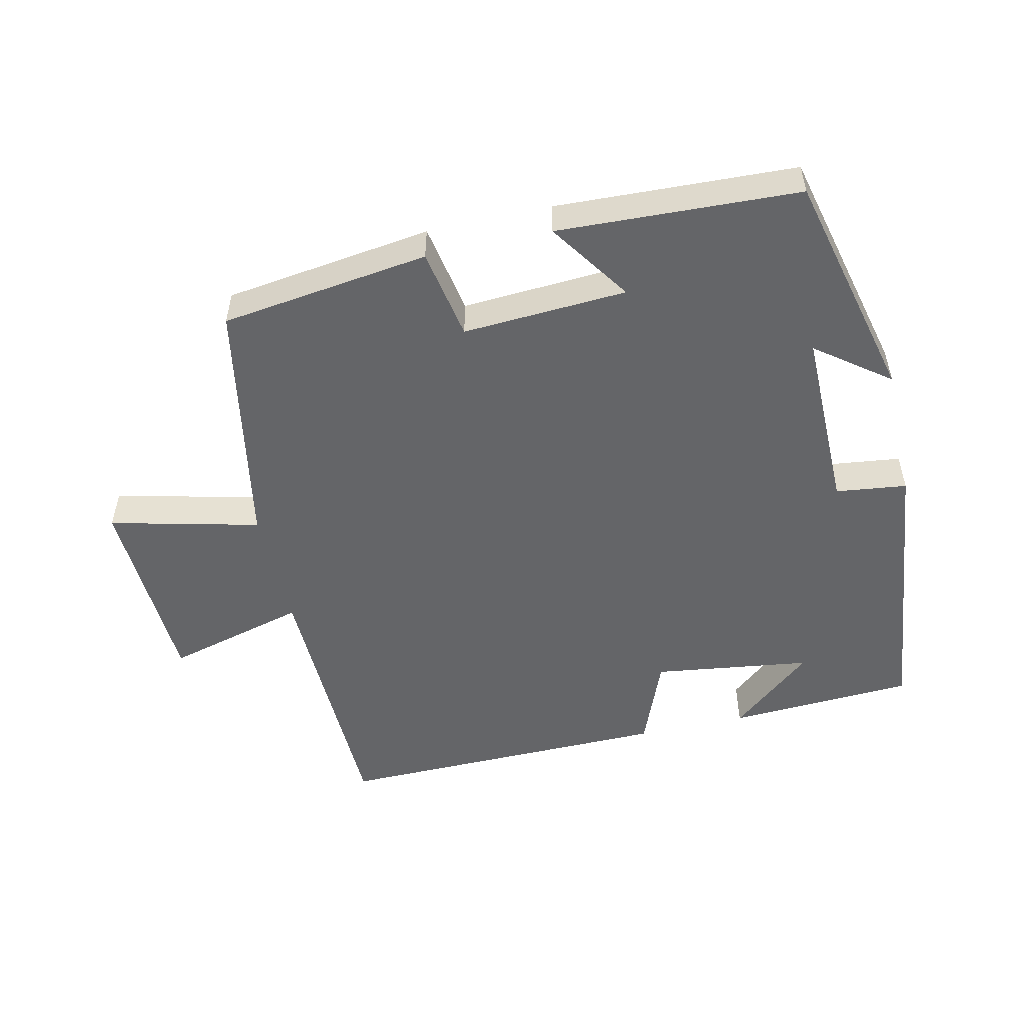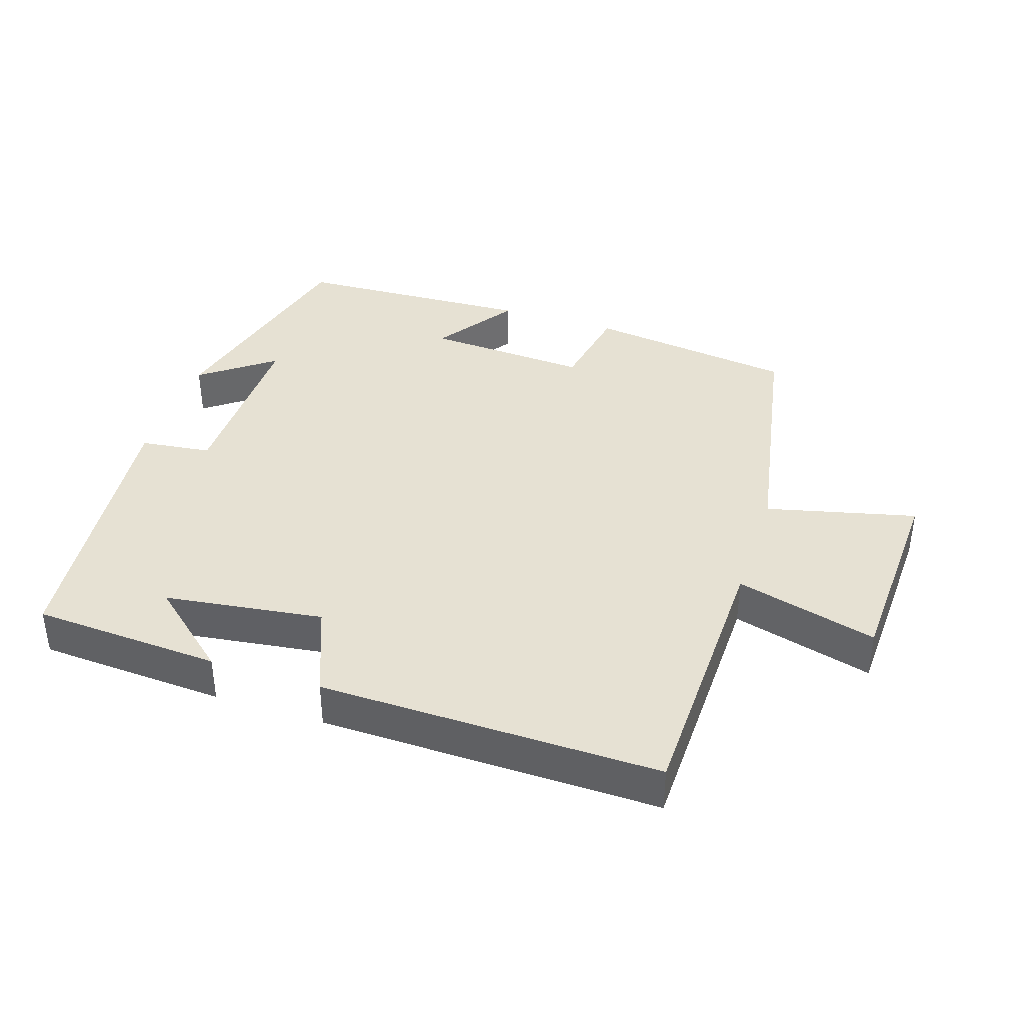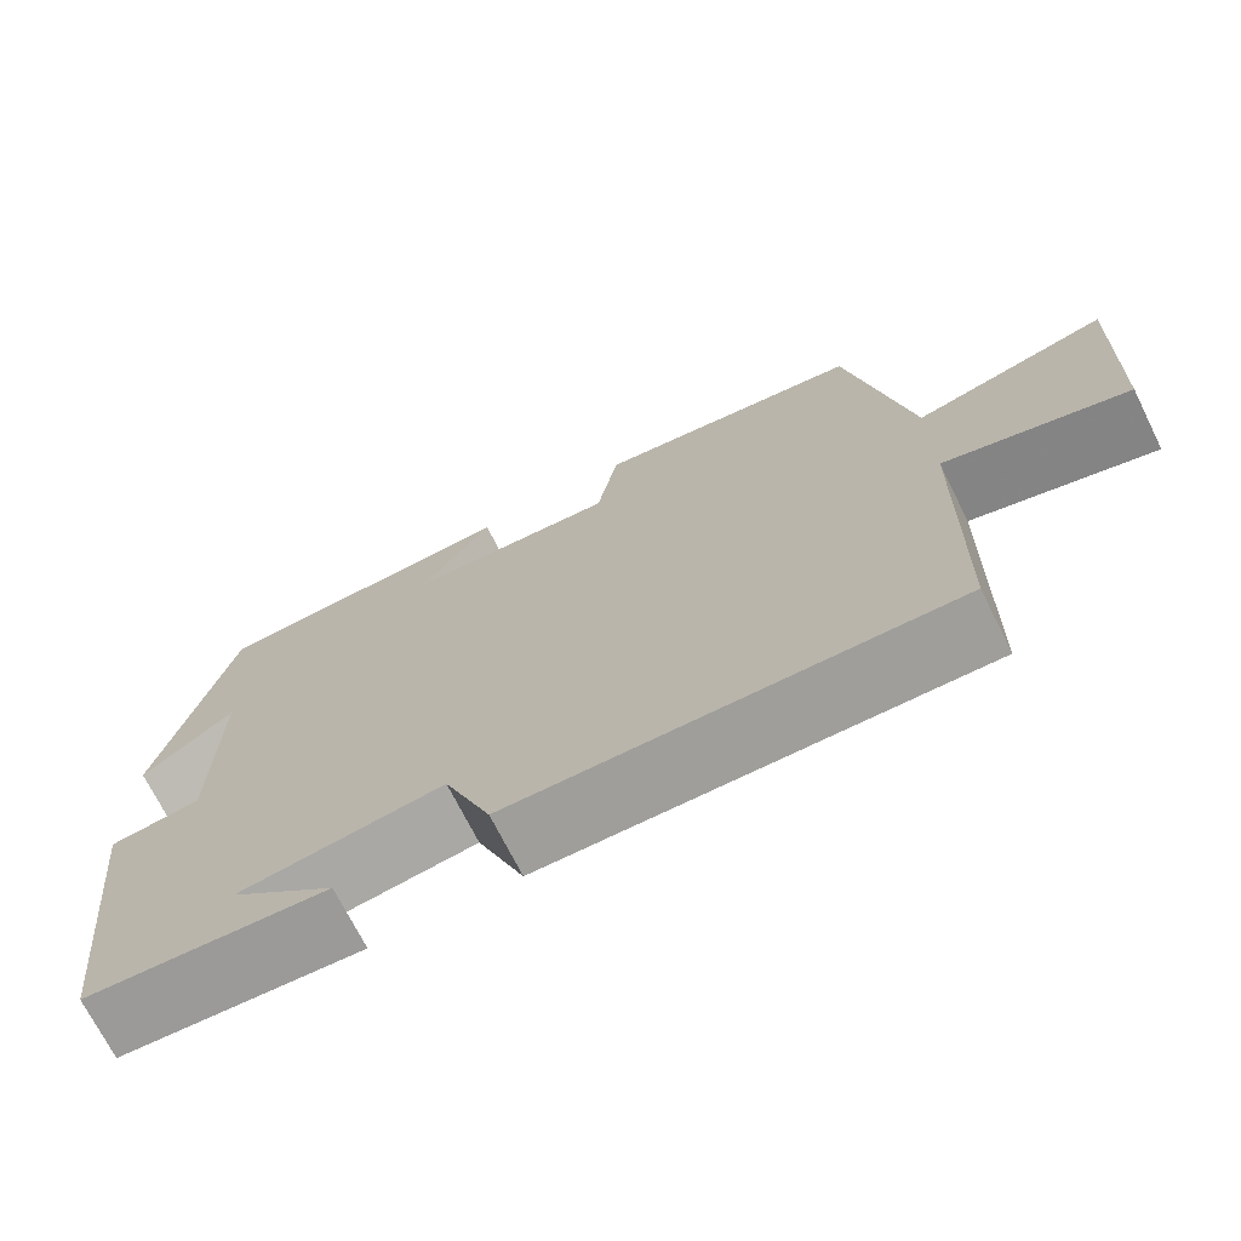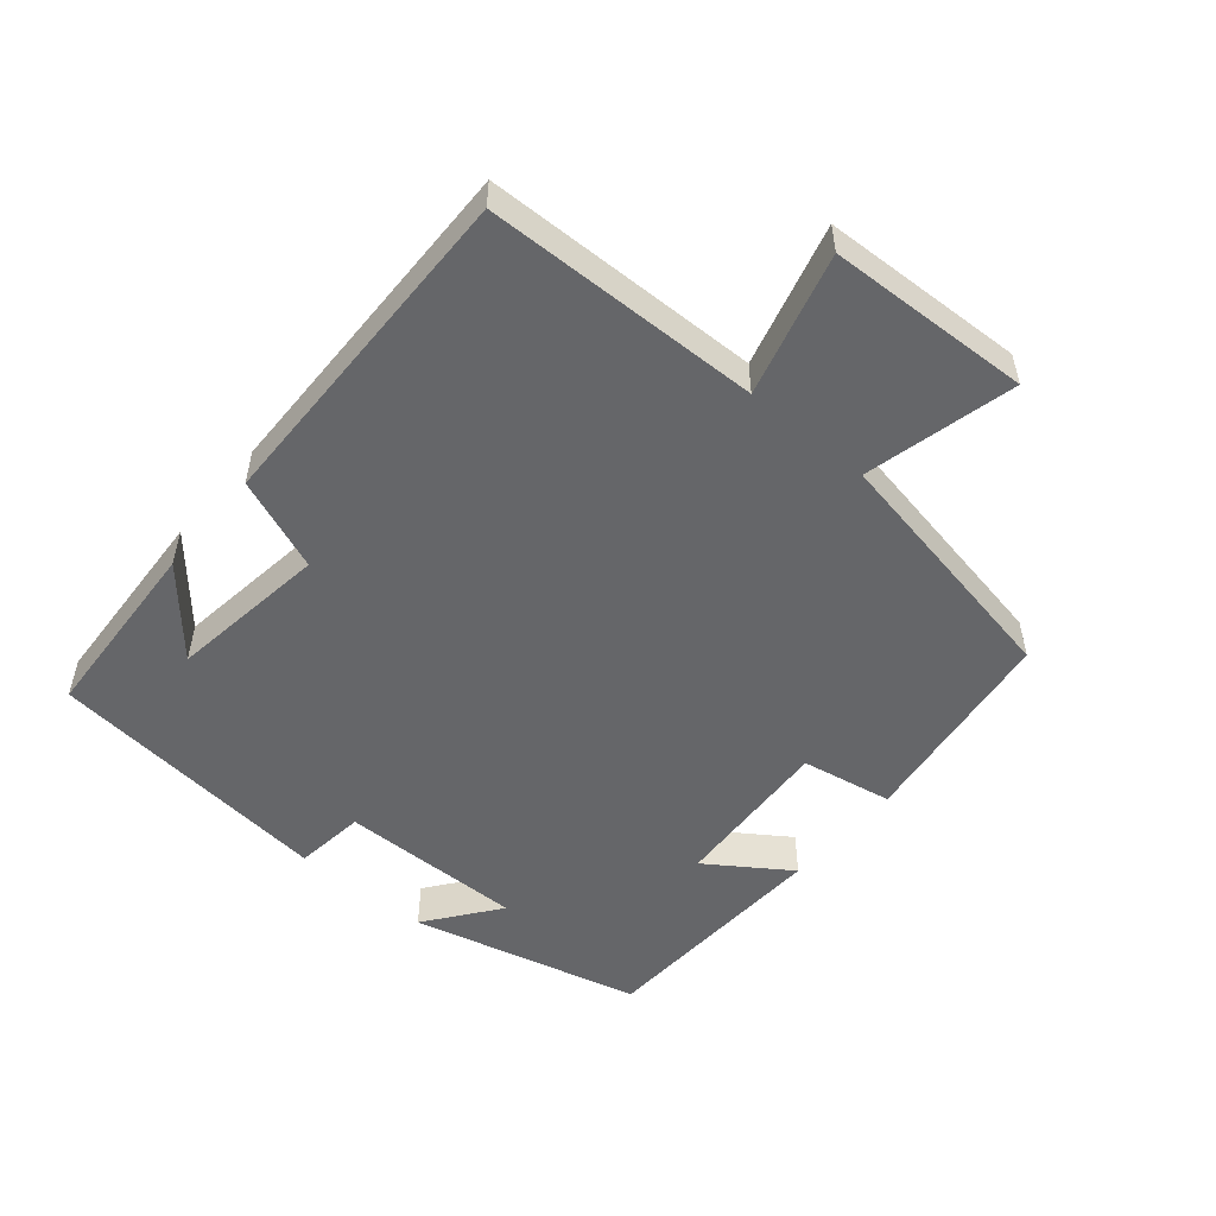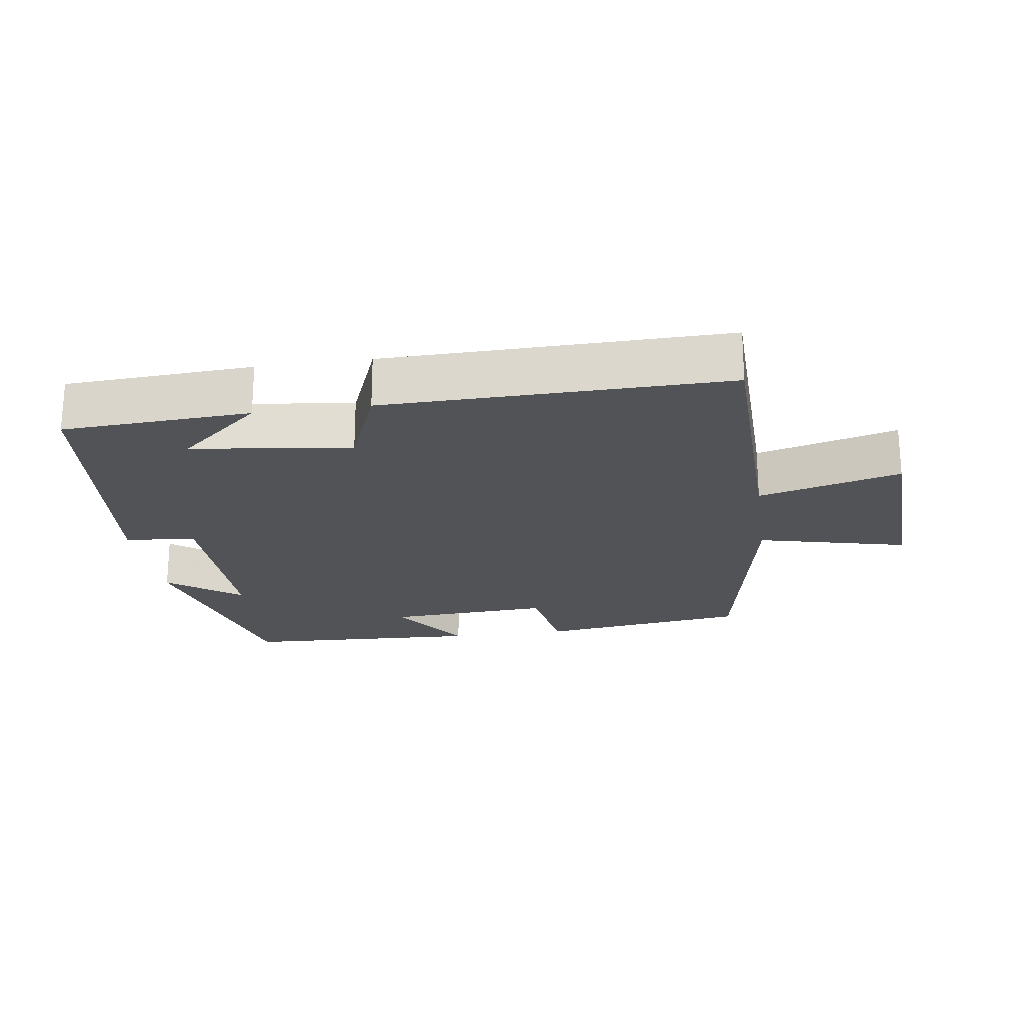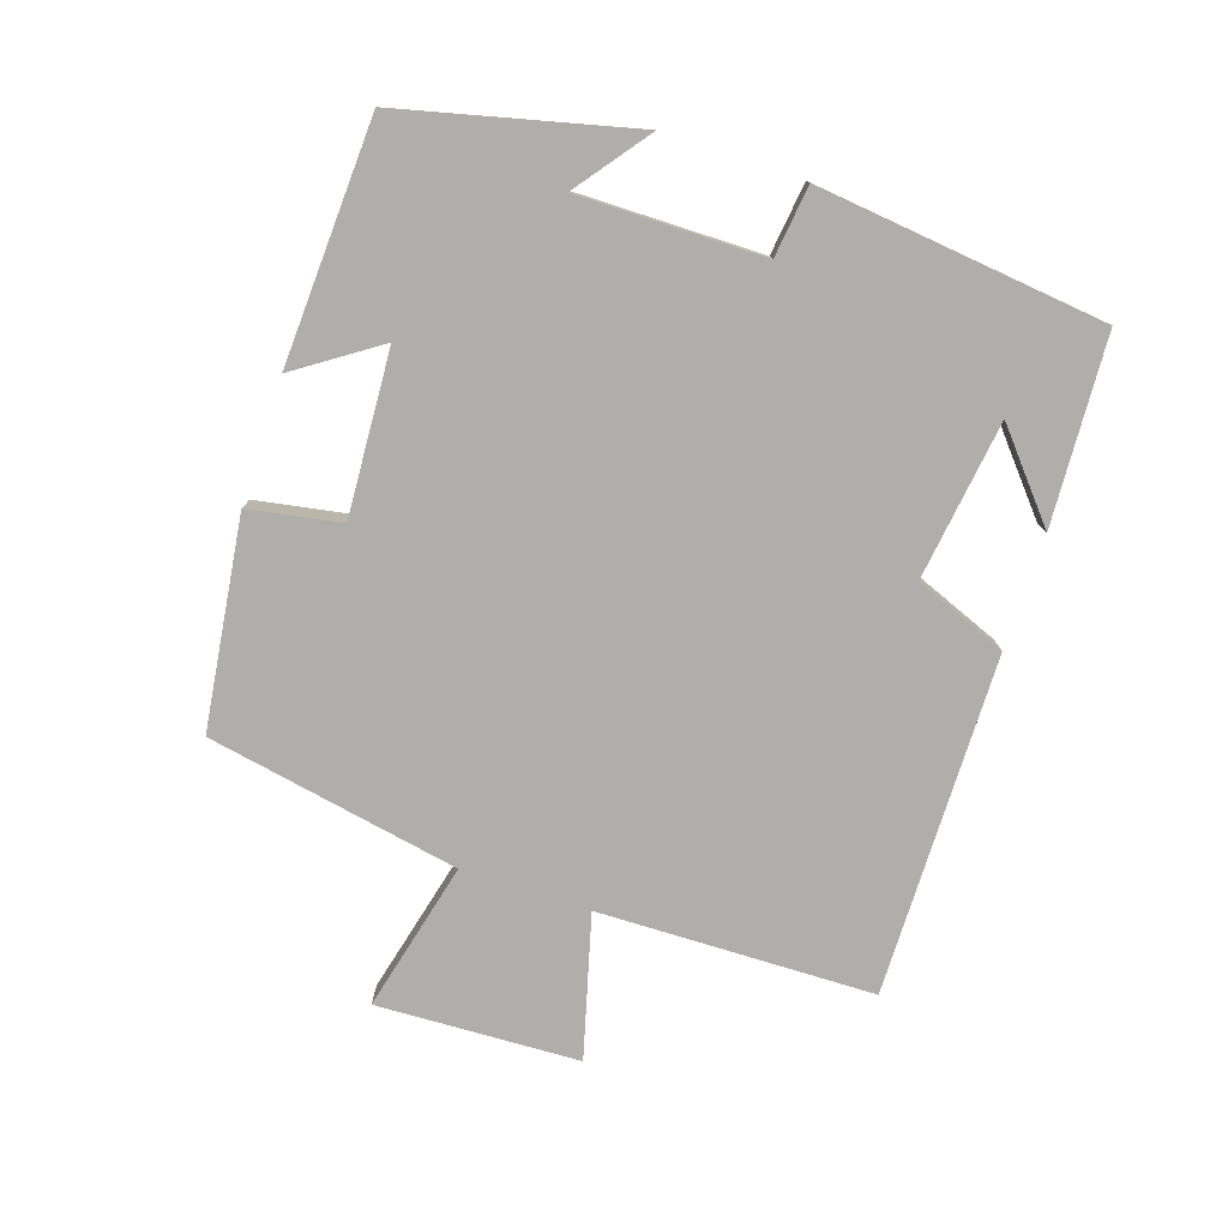
<metadata>
{"format":"obj","ext":"obj","renderer":"f3d","projection":"perspective","resolution":1024,"background":"white","views":[{"elev":-51.6,"azim":12.8,"up":"+Y"},{"elev":38.7,"azim":-161.8,"up":"+Y"},{"elev":-71.2,"azim":-153.4,"up":"+Z"},{"elev":-51.8,"azim":-130.0,"up":"+Y"},{"elev":-21.8,"azim":-171.7,"up":"+Y"},{"elev":-77.7,"azim":71.7,"up":"+Y"}]}
</metadata>
<code>
v -0.492 0.07 -0.507
v -0.5 0.07 -0.101
v -0.709 0.07 -0.157
v -0.721 0.07 0.141
v -0.5 0.07 0.087
v -0.43 0.07 0.459
v -0.122 0.07 0.5
v -0.098 0.07 0.365
v 0.144 0.07 0.379
v 0.062 0.07 0.5
v 0.417 0.07 0.484
v 0.5 0.07 0.143
v 0.393 0.07 0.224
v 0.395 0.07 -0.048
v 0.5 0.07 -0.061
v 0.452 0.07 -0.485
v 0.175 0.07 -0.5
v 0.297 0.07 -0.396
v 0.063 0.07 -0.364
v 0.009 0.07 -0.5
v -0.492 0 -0.507
v -0.5 0 -0.101
v -0.709 0 -0.157
v -0.721 0 0.141
v -0.5 0 0.087
v -0.43 0 0.459
v -0.122 0 0.5
v -0.098 0 0.365
v 0.144 0 0.379
v 0.062 0 0.5
v 0.417 0 0.484
v 0.5 0 0.143
v 0.393 0 0.224
v 0.395 0 -0.048
v 0.5 0 -0.061
v 0.452 0 -0.485
v 0.175 0 -0.5
v 0.297 0 -0.396
v 0.063 0 -0.364
v 0.009 0 -0.5
f 19 20 1 2
f 18 19 2
f 16 17 18
f 14 15 16 18
f 13 14 18 2
f 10 11 12 13
f 9 10 13
f 13 2 3
f 9 13 3
f 8 9 3
f 5 6 7 8
f 5 8 3
f 3 4 5
f 22 21 40 39
f 22 39 38
f 38 37 36
f 38 36 35 34
f 22 38 34 33
f 33 32 31 30
f 33 30 29
f 23 22 33
f 23 33 29
f 23 29 28
f 28 27 26 25
f 23 28 25
f 25 24 23
f 1 21 22 2
f 2 22 23 3
f 3 23 24 4
f 4 24 25 5
f 5 25 26 6
f 6 26 27 7
f 7 27 28 8
f 8 28 29 9
f 9 29 30 10
f 10 30 31 11
f 11 31 32 12
f 12 32 33 13
f 13 33 34 14
f 14 34 35 15
f 15 35 36 16
f 16 36 37 17
f 17 37 38 18
f 18 38 39 19
f 19 39 40 20
f 20 40 21 1

</code>
